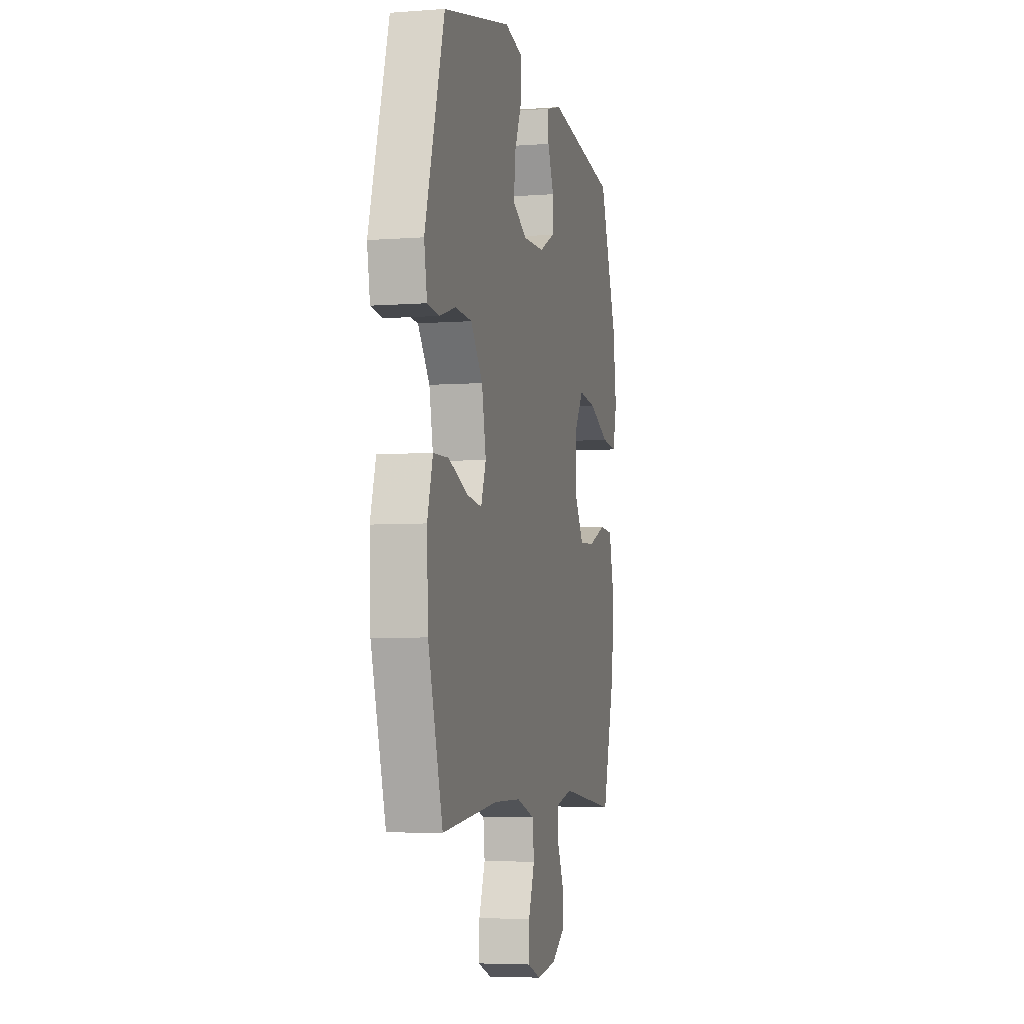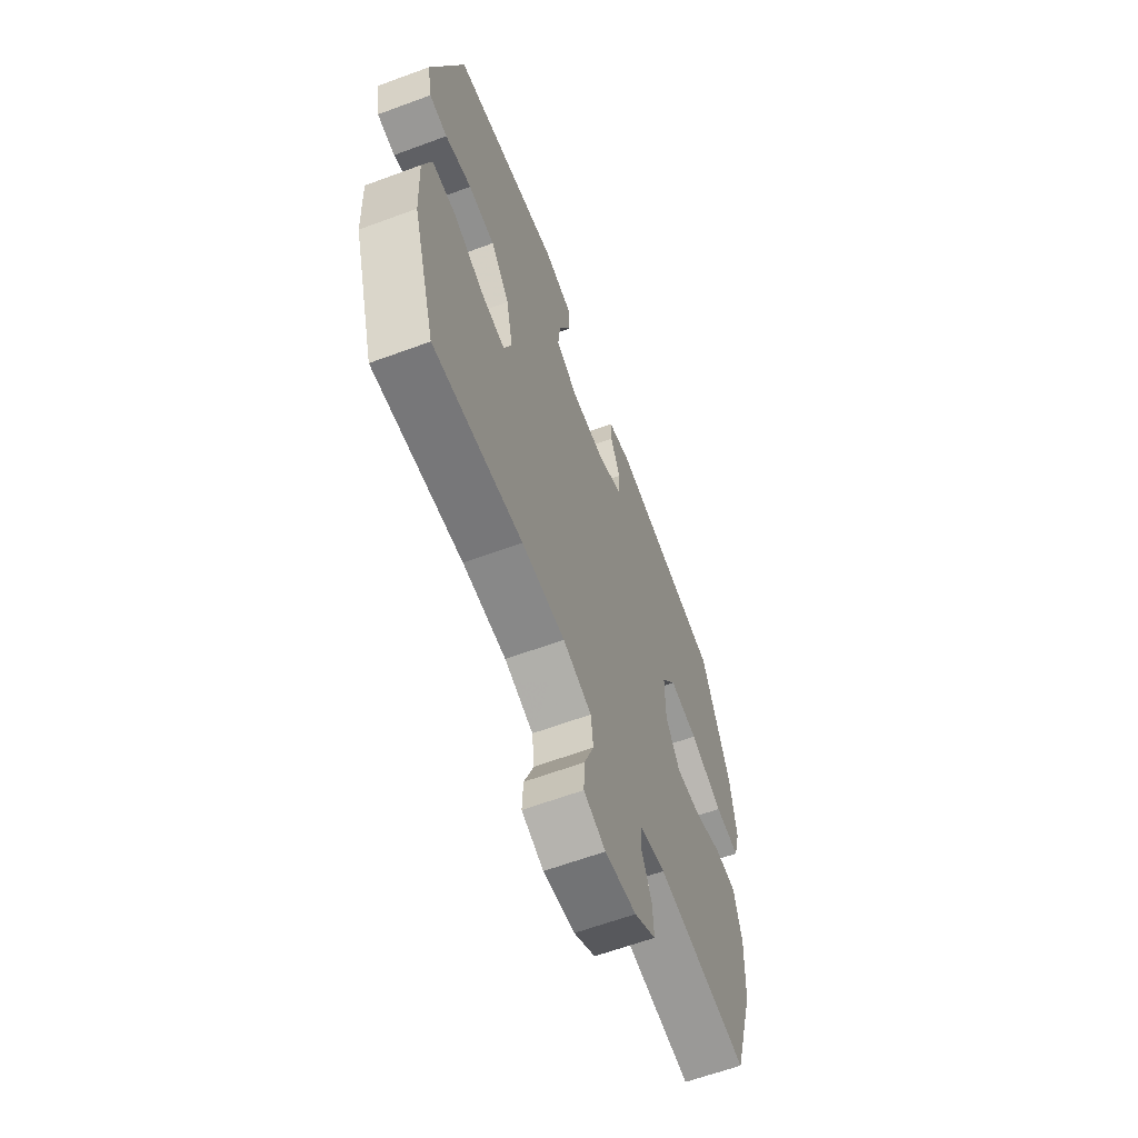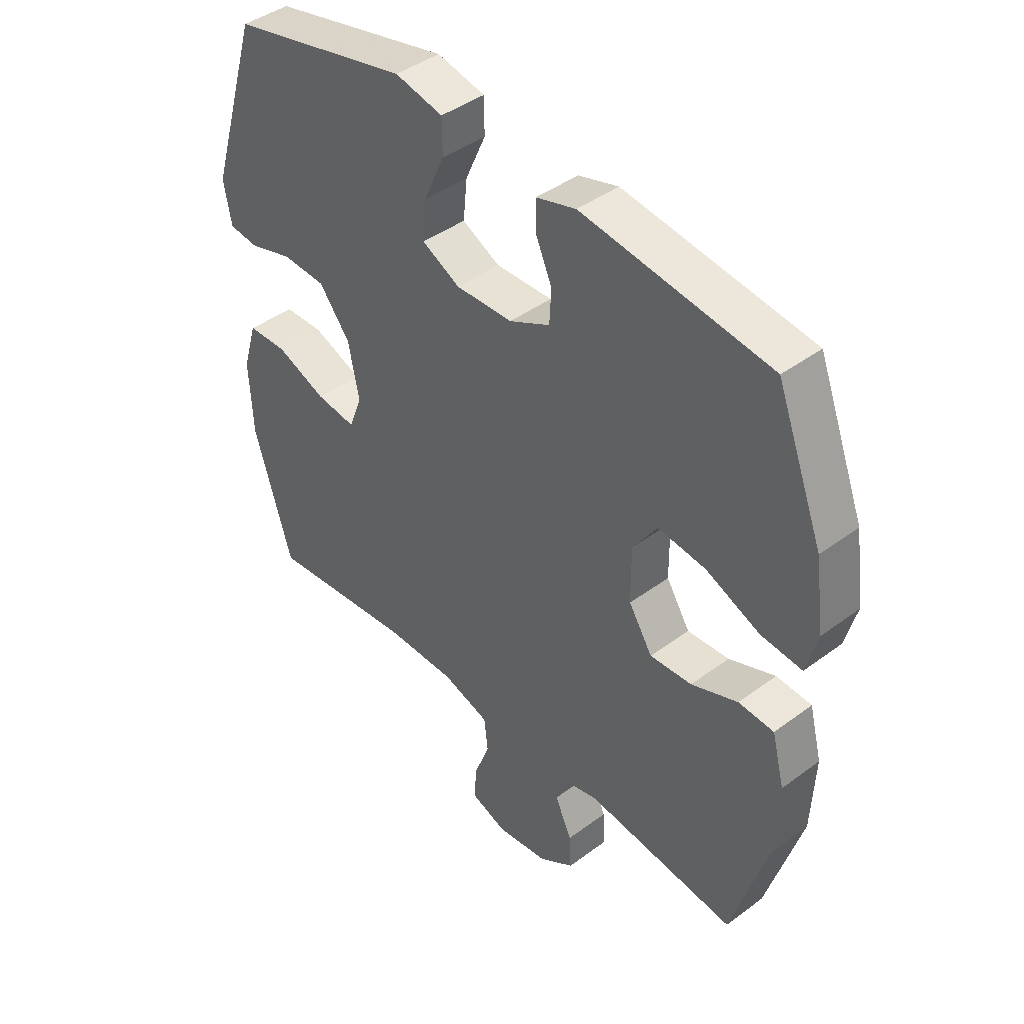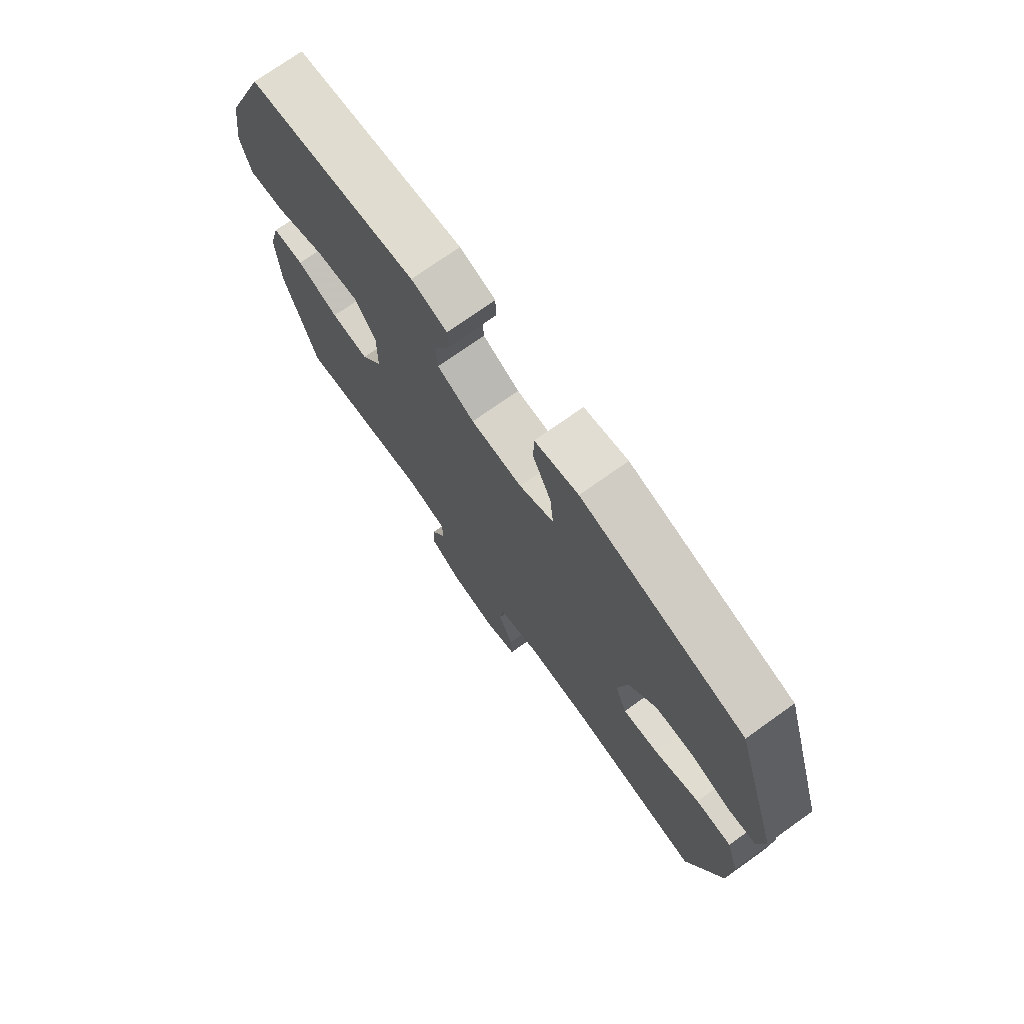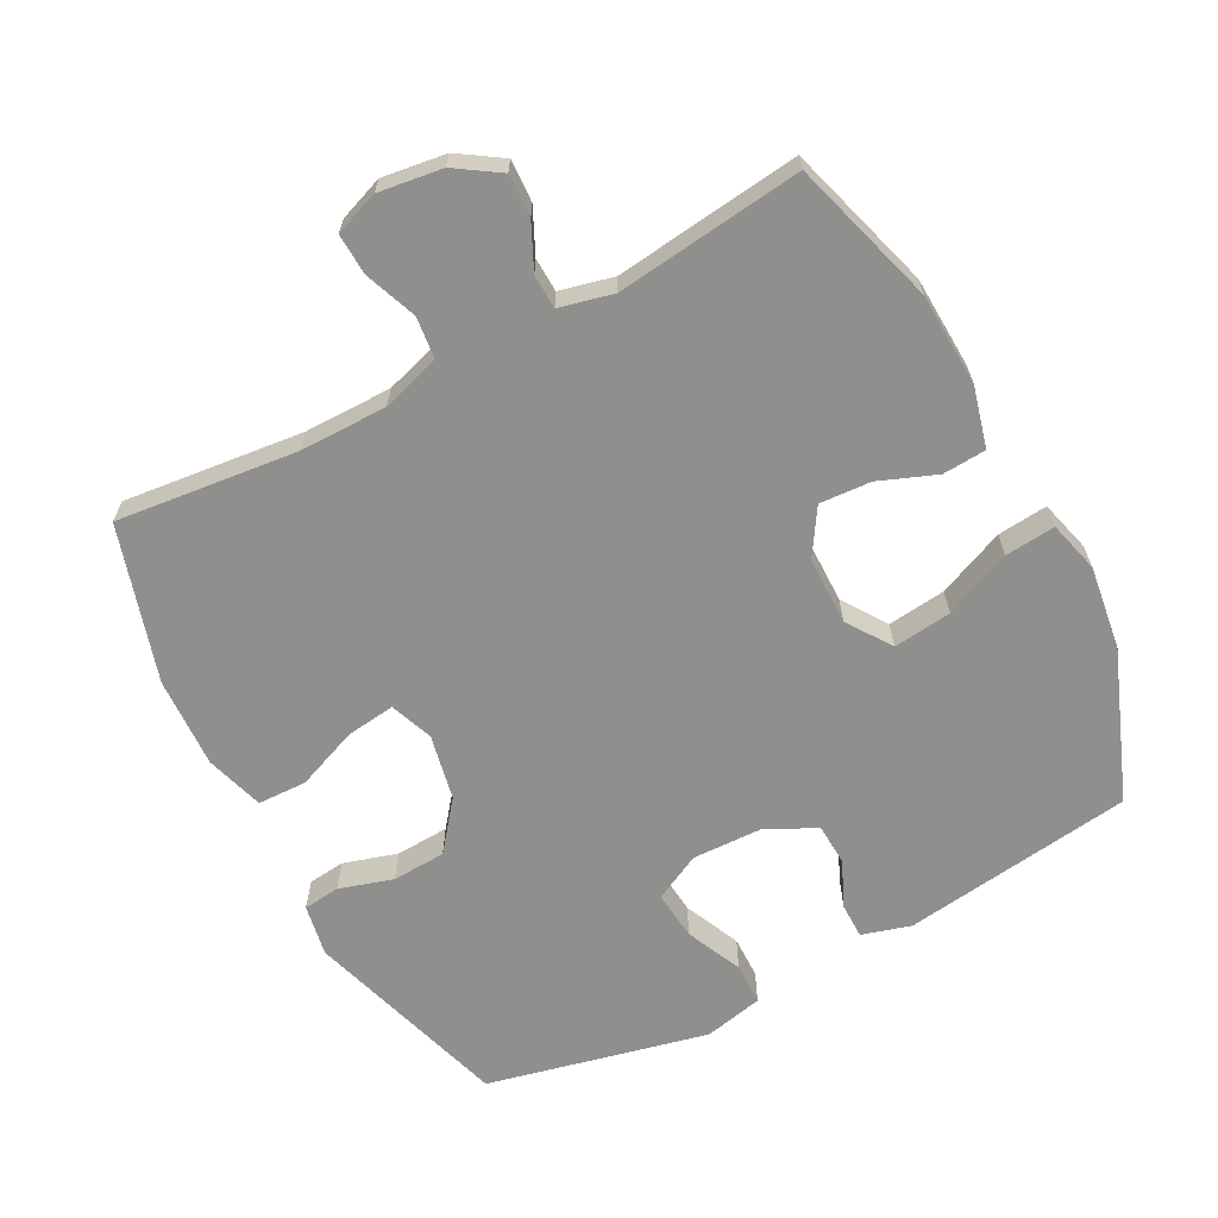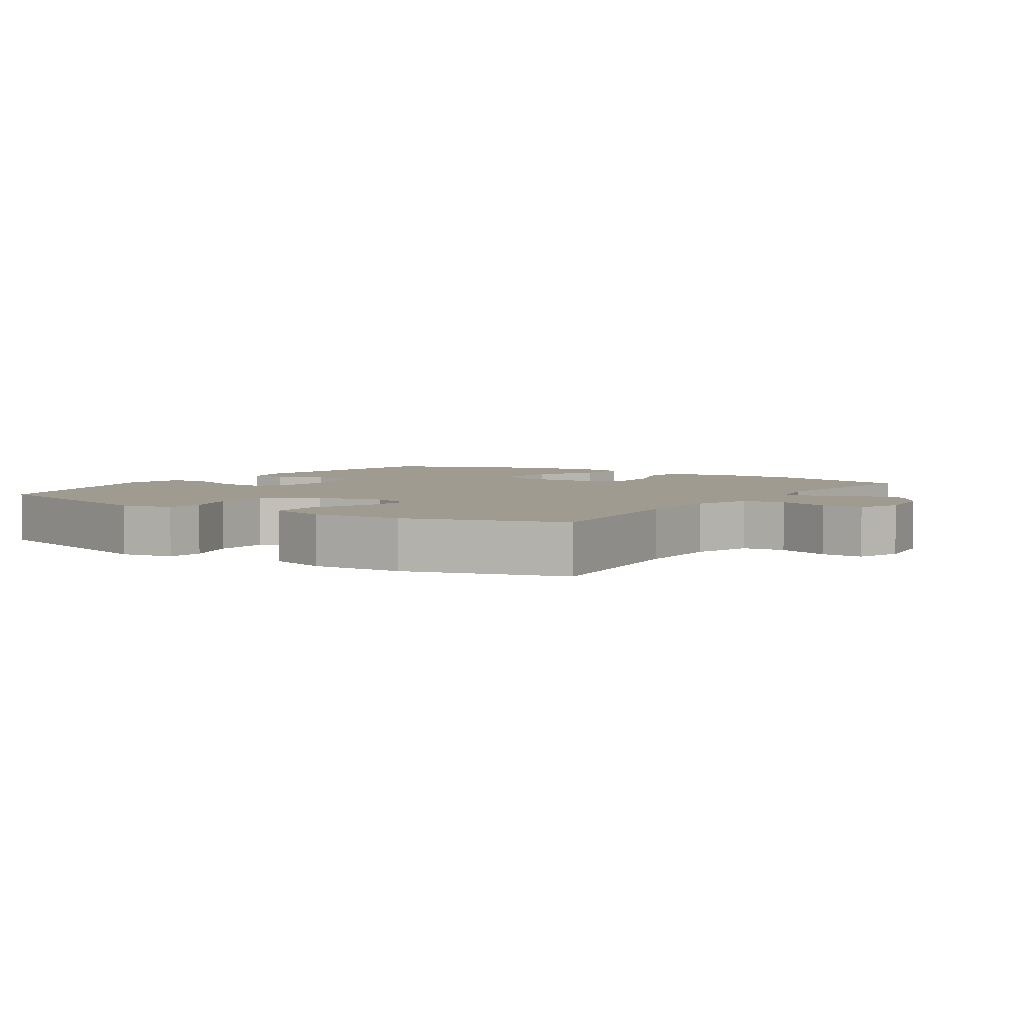
<metadata>
{"format":"obj","ext":"obj","renderer":"f3d","projection":"perspective","resolution":1024,"background":"white","views":[{"elev":-5.2,"azim":103.3,"up":"+Z"},{"elev":-62.9,"azim":110.5,"up":"+Z"},{"elev":42.6,"azim":-131.6,"up":"+Z"},{"elev":73.9,"azim":54.6,"up":"+Z"},{"elev":-65.1,"azim":-152.1,"up":"+Y"},{"elev":4.2,"azim":123.4,"up":"+Y"}]}
</metadata>
<code>
v 0.5 0.07 -0.5
v 0.234 0.07 -0.471
v 0.105 0.07 -0.471
v 0.019 0.07 -0.498
v 0.012 0.07 -0.559
v 0.041 0.07 -0.635
v 0.044 0.07 -0.696
v -0.021 0.07 -0.72
v -0.115 0.07 -0.707
v -0.179 0.07 -0.665
v -0.176 0.07 -0.602
v -0.145 0.07 -0.536
v -0.147 0.07 -0.486
v -0.226 0.07 -0.467
v -0.5 0.07 -0.5
v -0.564 0.07 -0.284
v -0.57 0.07 -0.148
v -0.547 0.07 -0.059
v -0.483 0.07 -0.055
v -0.399 0.07 -0.088
v -0.323 0.07 -0.093
v -0.28 0.07 -0.025
v -0.279 0.07 0.075
v -0.323 0.07 0.14
v -0.409 0.07 0.13
v -0.508 0.07 0.088
v -0.582 0.07 0.081
v -0.602 0.07 0.157
v -0.585 0.07 0.28
v -0.5 0.07 0.5
v -0.16 0.07 0.546
v -0.088 0.07 0.525
v -0.088 0.07 0.473
v -0.118 0.07 0.405
v -0.115 0.07 0.344
v -0.041 0.07 0.307
v 0.062 0.07 0.304
v 0.131 0.07 0.339
v 0.124 0.07 0.411
v 0.087 0.07 0.494
v 0.088 0.07 0.556
v 0.175 0.07 0.575
v 0.5 0.07 0.5
v 0.592 0.07 0.198
v 0.578 0.07 0.122
v 0.524 0.07 0.116
v 0.445 0.07 0.14
v 0.366 0.07 0.136
v 0.31 0.07 0.065
v 0.29 0.07 -0.032
v 0.314 0.07 -0.095
v 0.386 0.07 -0.086
v 0.477 0.07 -0.05
v 0.549 0.07 -0.052
v 0.575 0.07 -0.138
v 0.569 0.07 -0.271
v 0.5 0 -0.5
v 0.234 0 -0.471
v 0.105 0 -0.471
v 0.019 0 -0.498
v 0.012 0 -0.559
v 0.041 0 -0.635
v 0.044 0 -0.696
v -0.021 0 -0.72
v -0.115 0 -0.707
v -0.179 0 -0.665
v -0.176 0 -0.602
v -0.145 0 -0.536
v -0.147 0 -0.486
v -0.226 0 -0.467
v -0.5 0 -0.5
v -0.564 0 -0.284
v -0.57 0 -0.148
v -0.547 0 -0.059
v -0.483 0 -0.055
v -0.399 0 -0.088
v -0.323 0 -0.093
v -0.28 0 -0.025
v -0.279 0 0.075
v -0.323 0 0.14
v -0.409 0 0.13
v -0.508 0 0.088
v -0.582 0 0.081
v -0.602 0 0.157
v -0.585 0 0.28
v -0.5 0 0.5
v -0.16 0 0.546
v -0.088 0 0.525
v -0.088 0 0.473
v -0.118 0 0.405
v -0.115 0 0.344
v -0.041 0 0.307
v 0.062 0 0.304
v 0.131 0 0.339
v 0.124 0 0.411
v 0.087 0 0.494
v 0.088 0 0.556
v 0.175 0 0.575
v 0.5 0 0.5
v 0.592 0 0.198
v 0.578 0 0.122
v 0.524 0 0.116
v 0.445 0 0.14
v 0.366 0 0.136
v 0.31 0 0.065
v 0.29 0 -0.032
v 0.314 0 -0.095
v 0.386 0 -0.086
v 0.477 0 -0.05
v 0.549 0 -0.052
v 0.575 0 -0.138
v 0.569 0 -0.271
f 55 56 1 2
f 52 53 54 55
f 51 52 55 2
f 50 51 2 3
f 49 50 3 4
f 44 45 46 47
f 44 47 48
f 43 44 48
f 42 43 48 49
f 39 40 41 42
f 38 39 42 49
f 31 32 33 34
f 31 34 35
f 30 31 35
f 29 30 35 36
f 25 26 27 28
f 24 25 28 29
f 17 18 19 20
f 17 20 21
f 14 15 16 17
f 13 14 17 21
f 9 10 11 12
f 9 12 13
f 8 9 13
f 5 6 7 8
f 4 5 8 13
f 37 38 49 4
f 24 29 36 37
f 23 24 37
f 22 23 37 4
f 4 13 21 22
f 58 57 112 111
f 111 110 109 108
f 58 111 108 107
f 59 58 107 106
f 60 59 106 105
f 103 102 101 100
f 104 103 100
f 104 100 99
f 105 104 99 98
f 98 97 96 95
f 105 98 95 94
f 90 89 88 87
f 91 90 87
f 91 87 86
f 92 91 86 85
f 84 83 82 81
f 85 84 81 80
f 76 75 74 73
f 77 76 73
f 73 72 71 70
f 77 73 70 69
f 68 67 66 65
f 69 68 65
f 69 65 64
f 64 63 62 61
f 69 64 61 60
f 60 105 94 93
f 93 92 85 80
f 93 80 79
f 60 93 79 78
f 78 77 69 60
f 1 57 58 2
f 2 58 59 3
f 3 59 60 4
f 4 60 61 5
f 5 61 62 6
f 6 62 63 7
f 7 63 64 8
f 8 64 65 9
f 9 65 66 10
f 10 66 67 11
f 11 67 68 12
f 12 68 69 13
f 13 69 70 14
f 14 70 71 15
f 15 71 72 16
f 16 72 73 17
f 17 73 74 18
f 18 74 75 19
f 19 75 76 20
f 20 76 77 21
f 21 77 78 22
f 22 78 79 23
f 23 79 80 24
f 24 80 81 25
f 25 81 82 26
f 26 82 83 27
f 27 83 84 28
f 28 84 85 29
f 29 85 86 30
f 30 86 87 31
f 31 87 88 32
f 32 88 89 33
f 33 89 90 34
f 34 90 91 35
f 35 91 92 36
f 36 92 93 37
f 37 93 94 38
f 38 94 95 39
f 39 95 96 40
f 40 96 97 41
f 41 97 98 42
f 42 98 99 43
f 43 99 100 44
f 44 100 101 45
f 45 101 102 46
f 46 102 103 47
f 47 103 104 48
f 48 104 105 49
f 49 105 106 50
f 50 106 107 51
f 51 107 108 52
f 52 108 109 53
f 53 109 110 54
f 54 110 111 55
f 55 111 112 56
f 56 112 57 1

</code>
